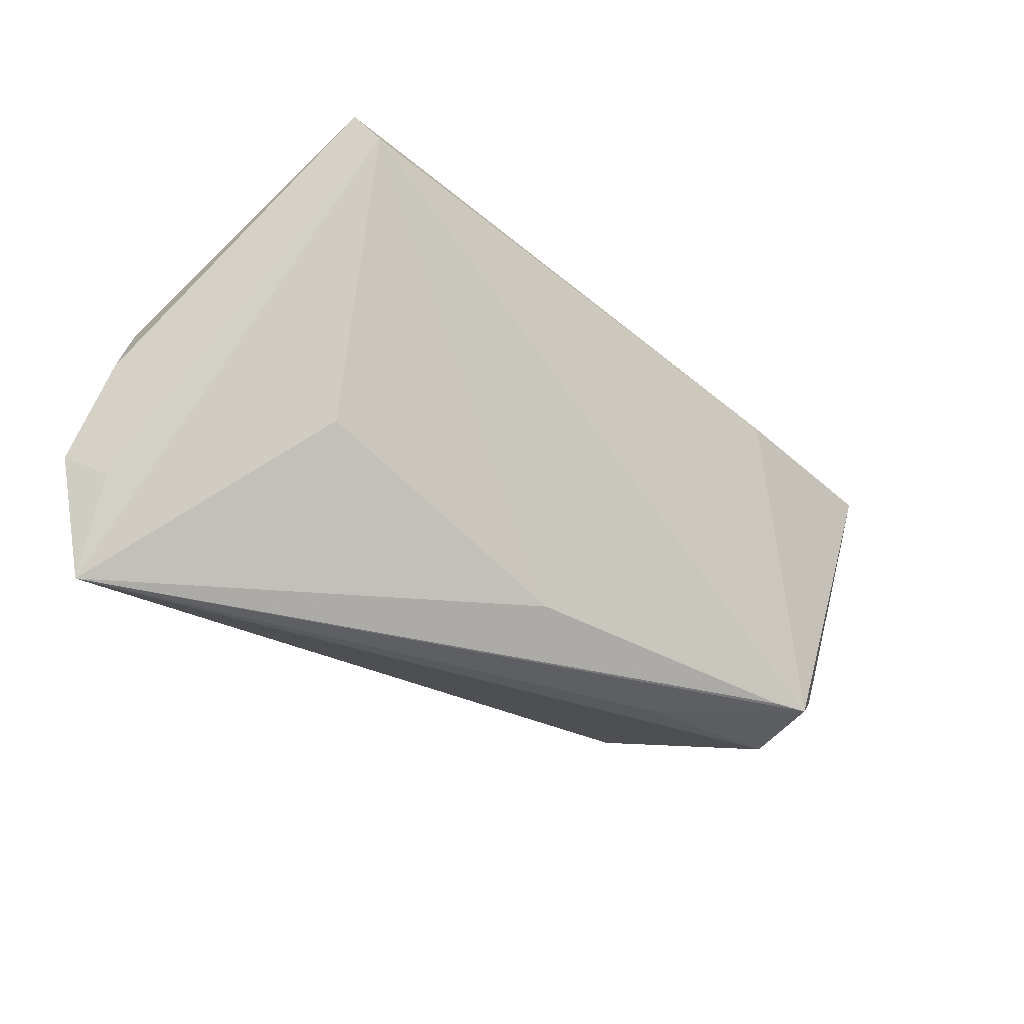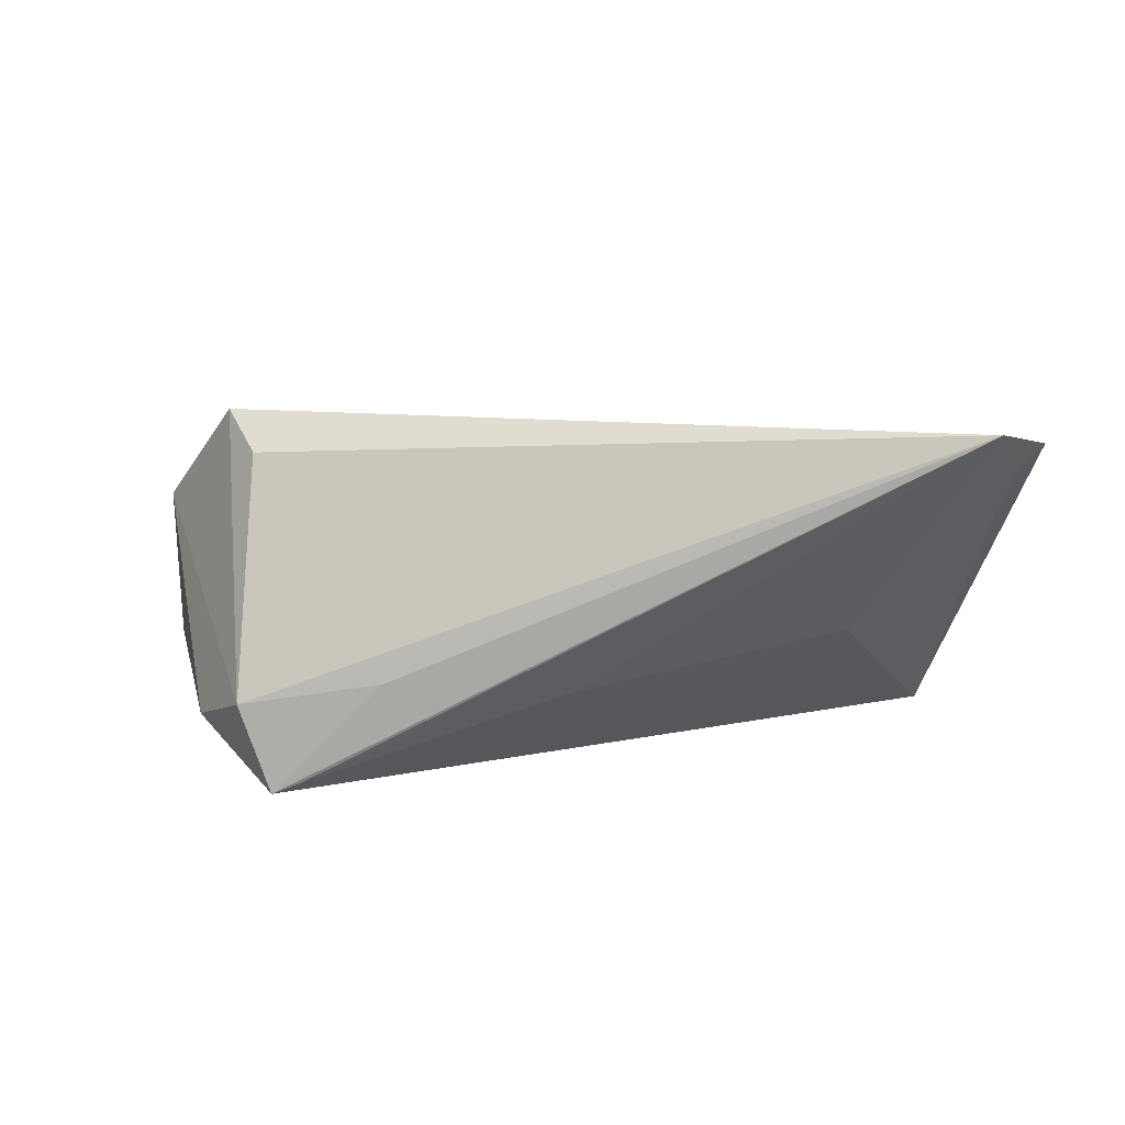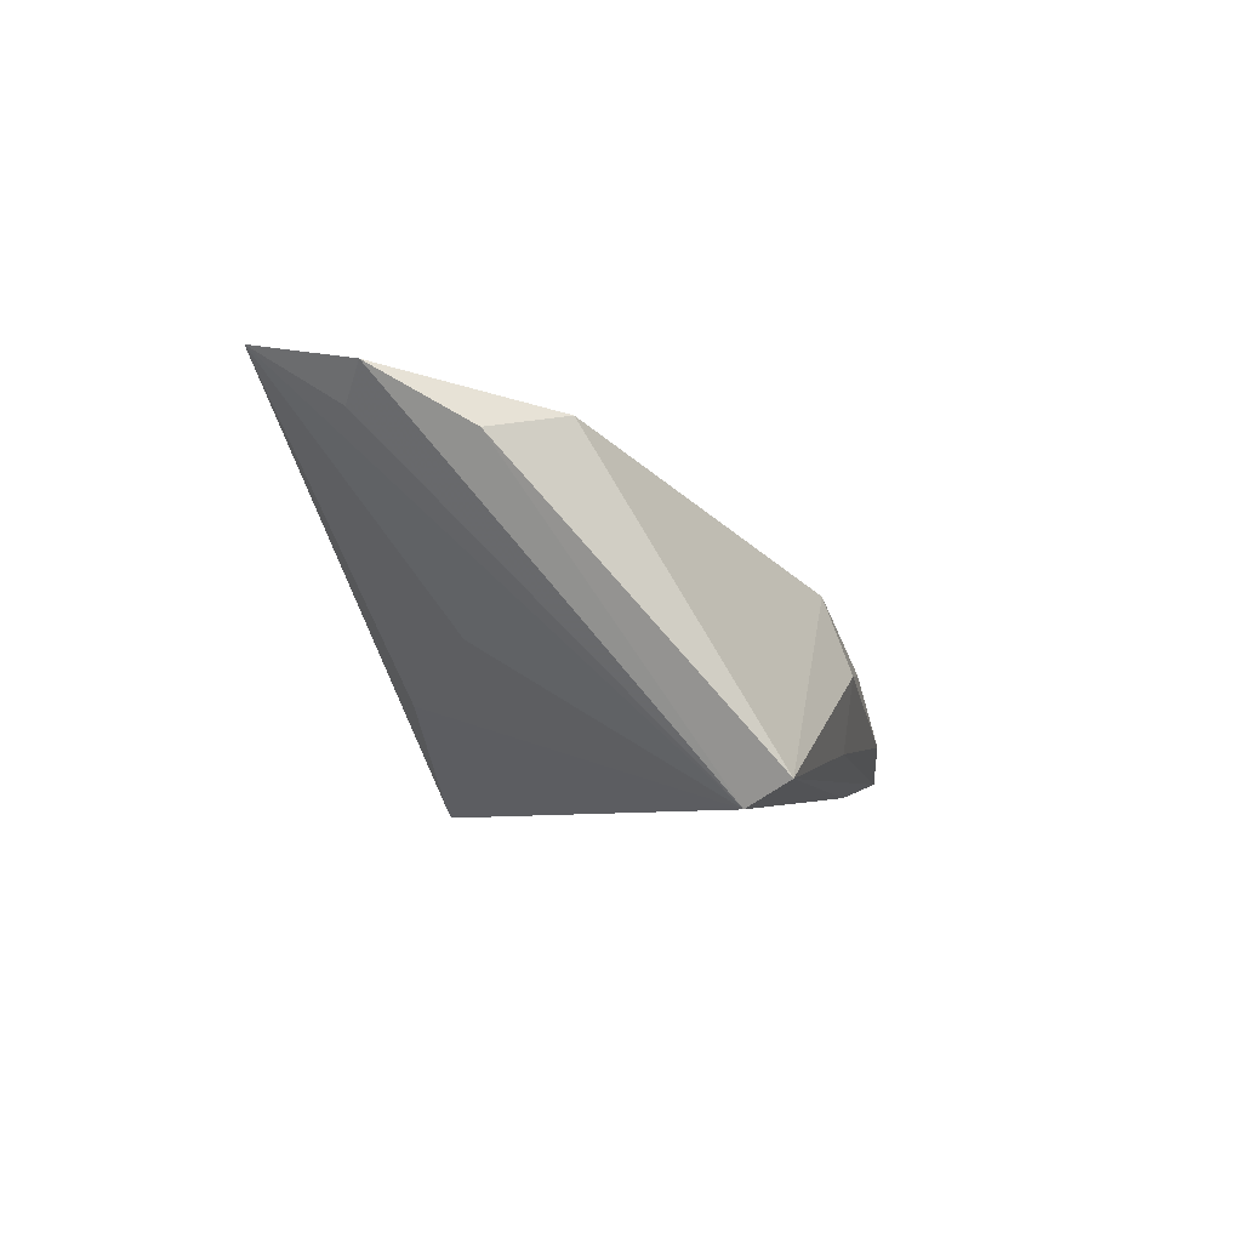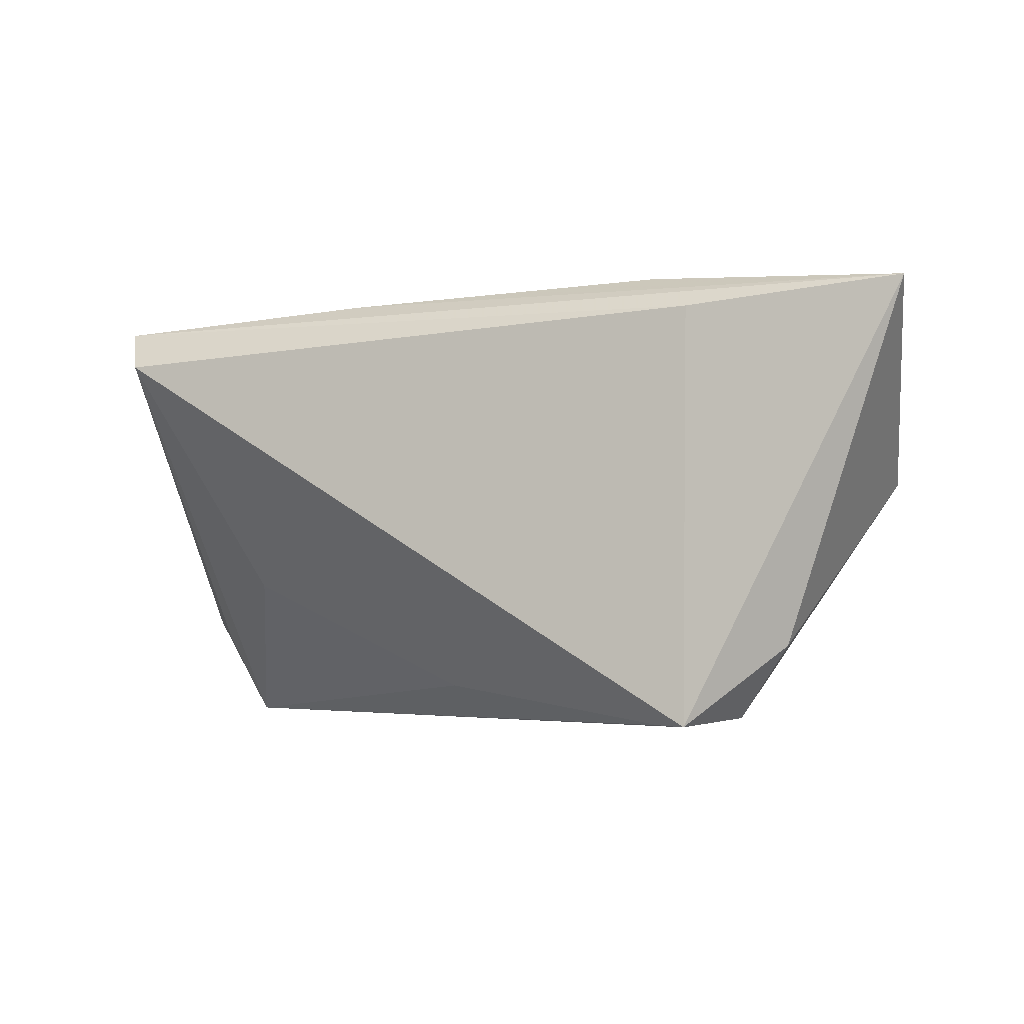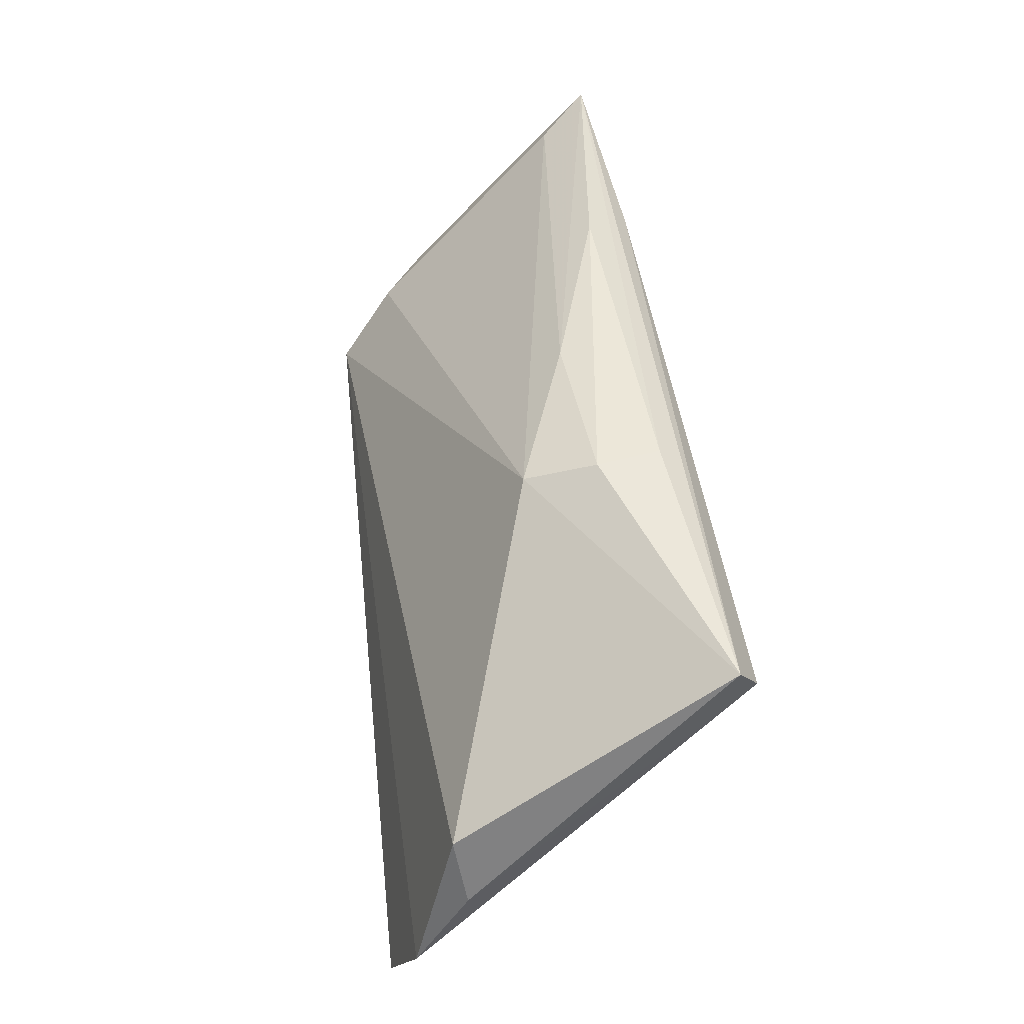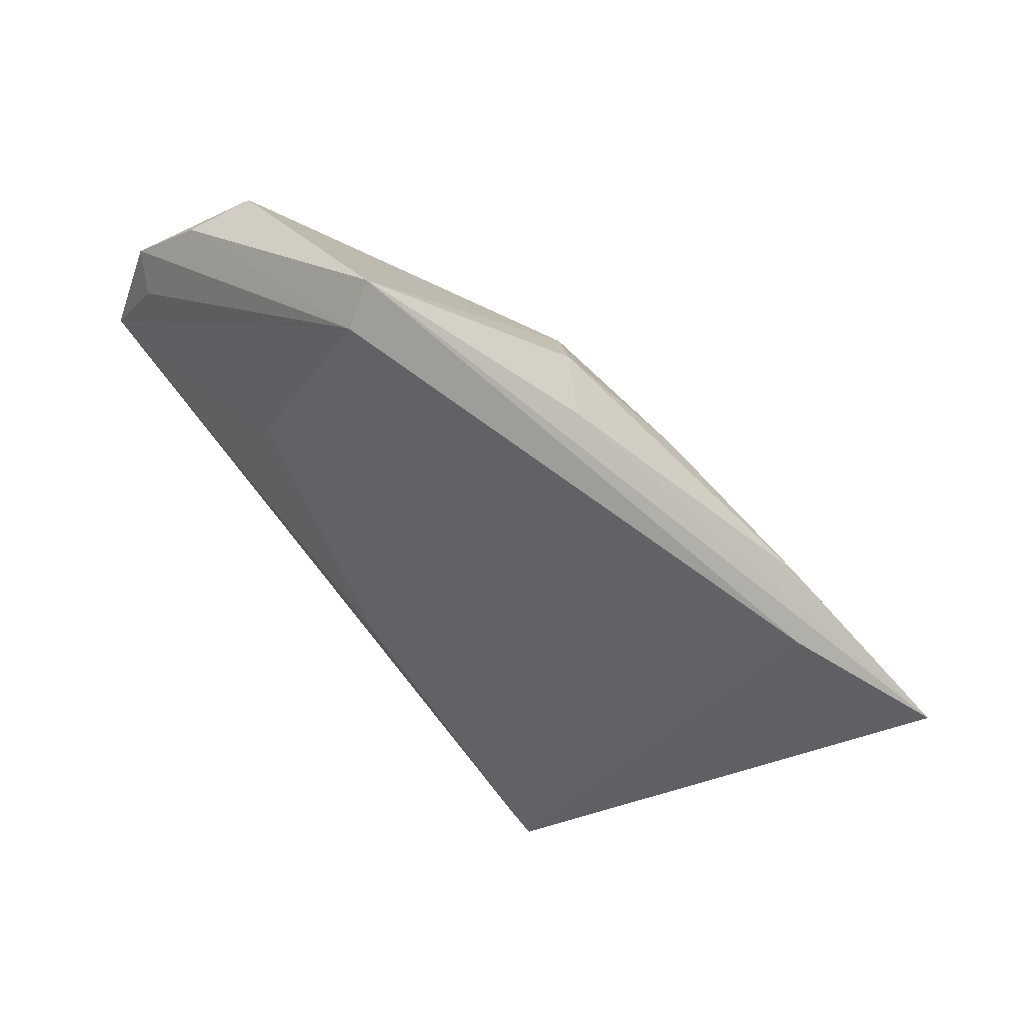
<metadata>
{"format":"obj","ext":"obj","renderer":"f3d","projection":"perspective","resolution":1024,"background":"white","views":[{"elev":-39.7,"azim":134.3,"up":"+Y"},{"elev":13.6,"azim":6.1,"up":"+Z"},{"elev":-5.5,"azim":99.8,"up":"+Z"},{"elev":-4.0,"azim":-156.8,"up":"+Y"},{"elev":48.9,"azim":82.7,"up":"+Y"},{"elev":-49.5,"azim":134.7,"up":"+Z"}]}
</metadata>
<code>
v -0.01687 -0.02601 -0.005402
v 0.05509 -0.002287 0.01461
v -0.03009 -0.02601 -0.01888
v -0.03048 0.01378 0.00492
v -0.03885 -0.00576 0.02201
v 0.05202 -0.01557 0.01747
v -0.03394 -0.02525 -0.008612
v 0.01761 0.02761 -0.005154
v 0.04485 0.01961 -0.01888
v -0.05024 0.02227 -0.008465
v 0.03483 -0.008639 -0.002325
v -0.0299 0.02293 -0.01655
v 0.00422 -0.02176 -0.006897
v 0.04676 0.02429 -0.01621
v 0.01587 0.02438 0.003221
v -0.0266 -0.02589 -0.01742
v 0.05235 0.005568 0.01587
v 0.01528 0.0264 -0.01293
v 0.04981 -0.02601 0.02403
v 0.05576 -0.01324 0.02098
v -0.04894 0.0032 0.009699
v -0.002023 0.02675 -0.003671
v -0.04281 0.001842 0.01523
v -0.05504 0.02519 -0.01434
v -0.03451 -0.01201 0.01796
v -0.02393 0.02753 -0.01067
v -0.04069 -0.01674 -0.01256
f 24 3 27
f 12 3 24
f 12 9 3
f 7 27 3
f 20 9 2
f 2 17 20
f 20 17 5
f 5 19 20
f 9 19 11
f 24 27 21
f 21 7 5
f 27 7 21
f 2 9 14
f 14 17 2
f 14 18 8
f 9 12 14
f 14 12 24
f 24 18 14
f 4 10 23
f 23 21 5
f 24 21 23
f 23 10 24
f 3 19 1
f 1 7 3
f 19 7 1
f 25 19 5
f 5 7 25
f 25 7 19
f 6 19 9
f 9 20 6
f 6 20 19
f 3 9 13
f 9 11 13
f 13 11 19
f 15 10 4
f 4 23 15
f 17 14 15
f 15 14 8
f 5 17 15
f 15 23 5
f 16 19 3
f 3 13 16
f 16 13 19
f 22 15 8
f 24 10 22
f 10 15 22
f 24 22 26
f 26 22 8
f 26 18 24
f 8 18 26

</code>
